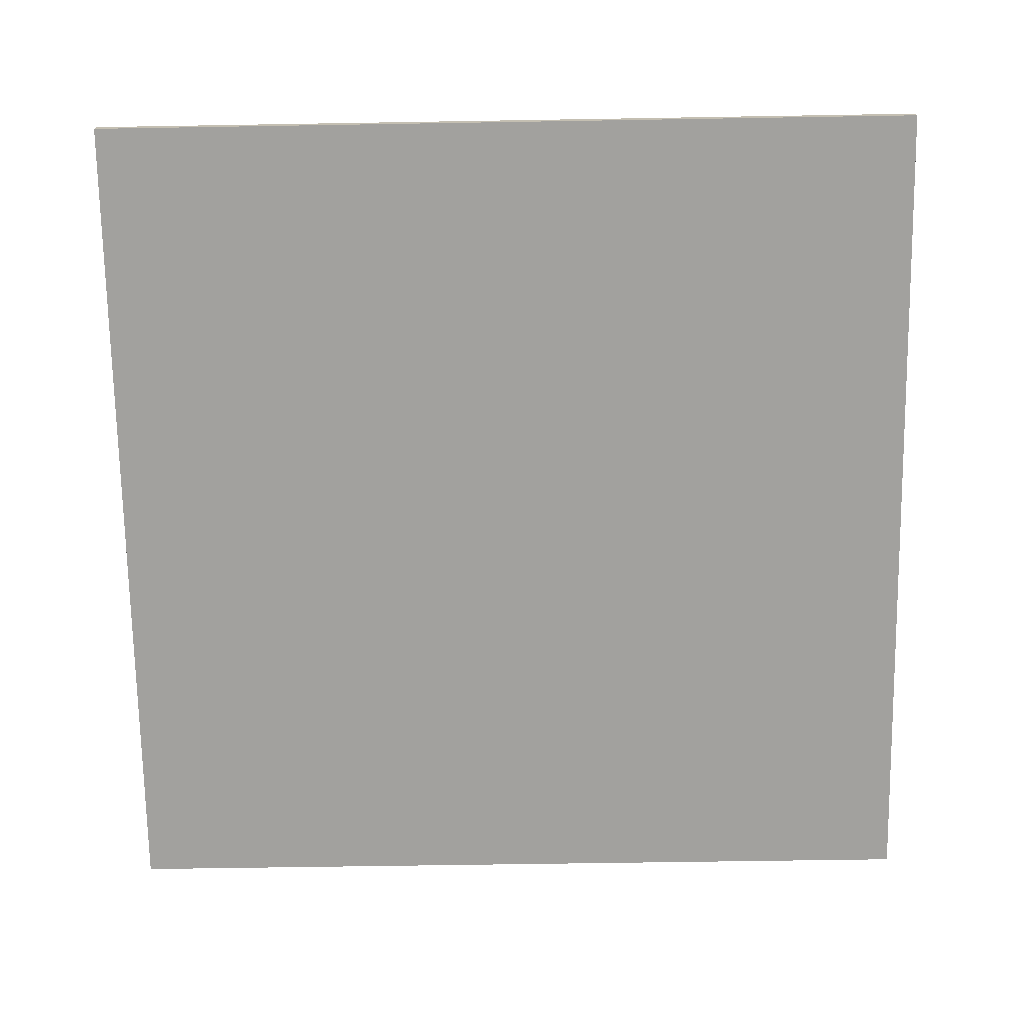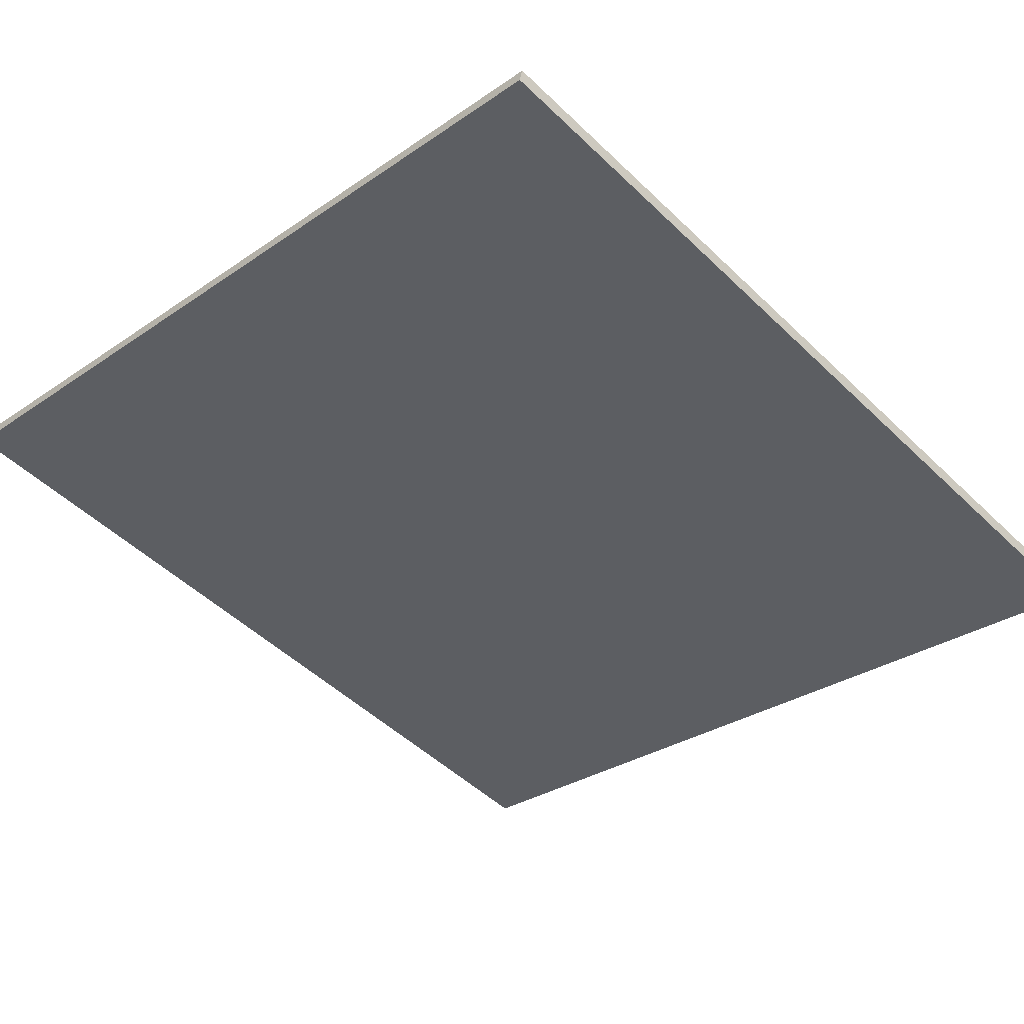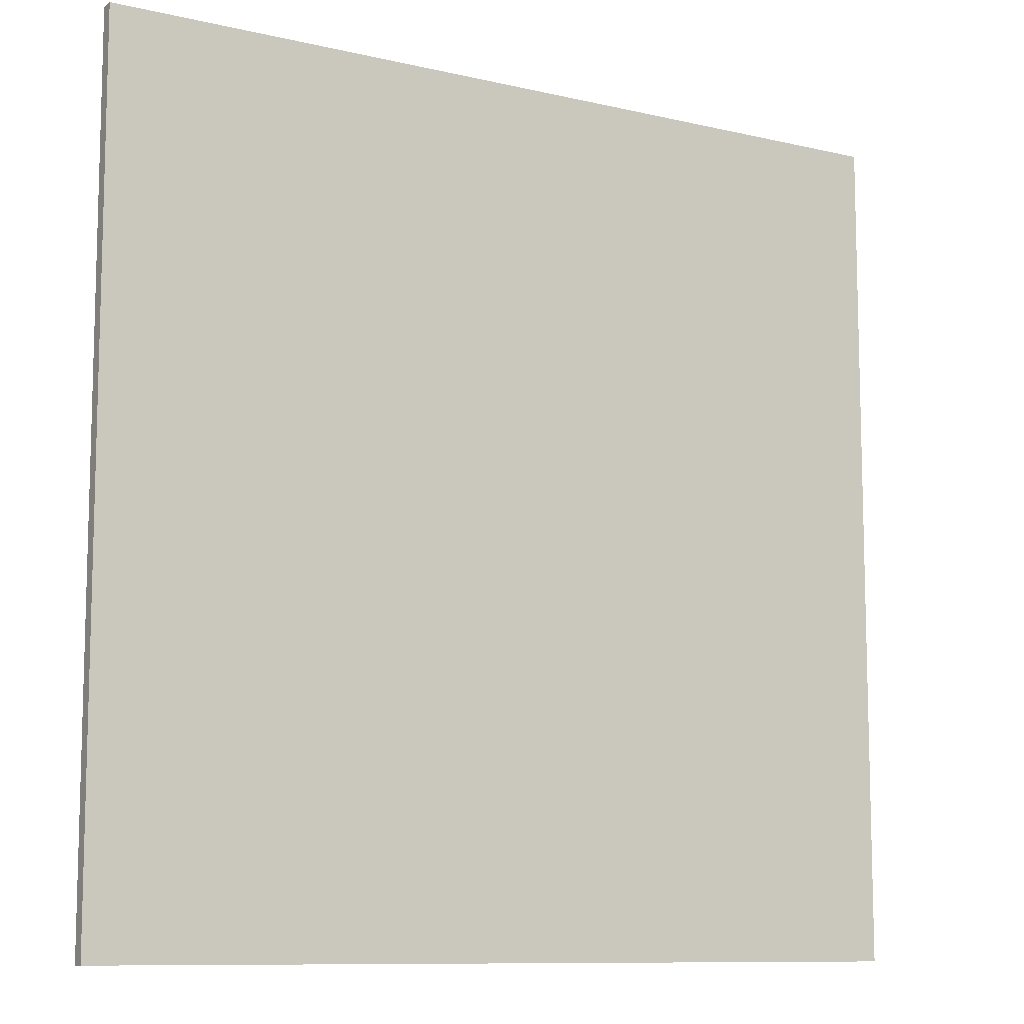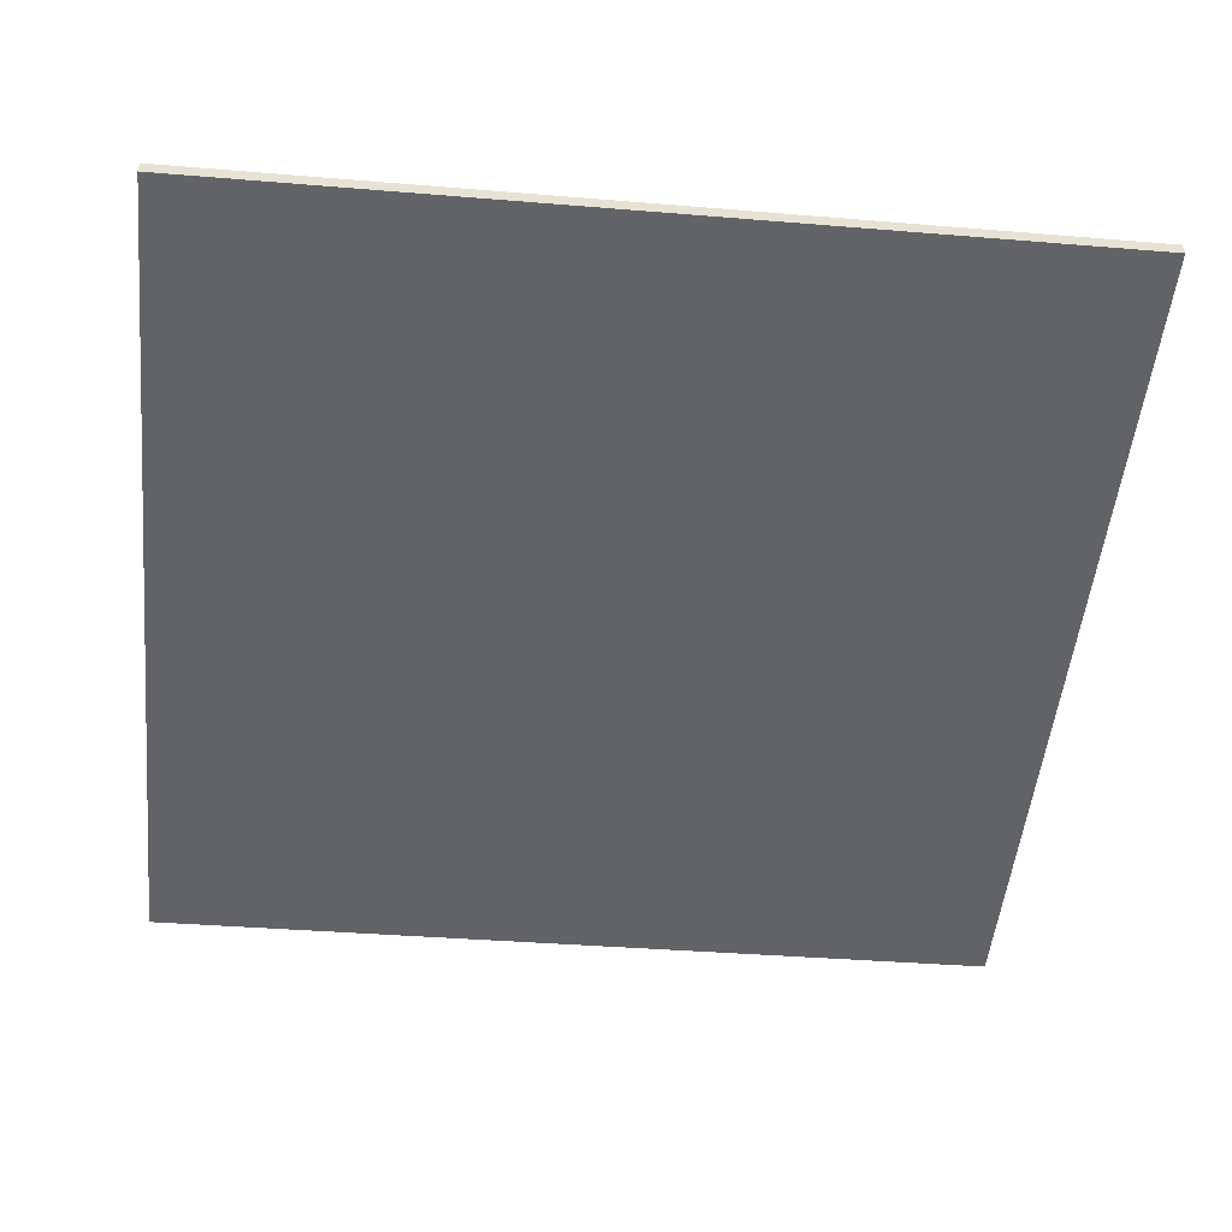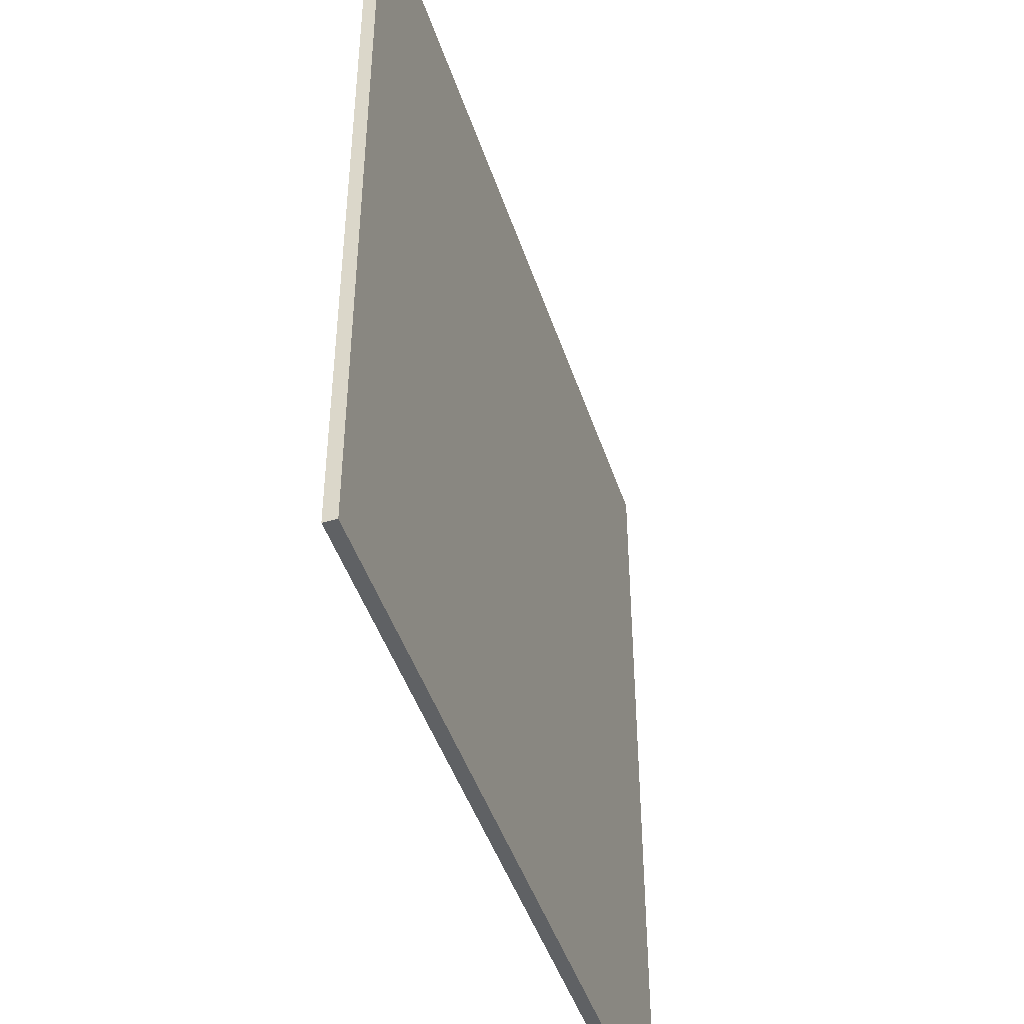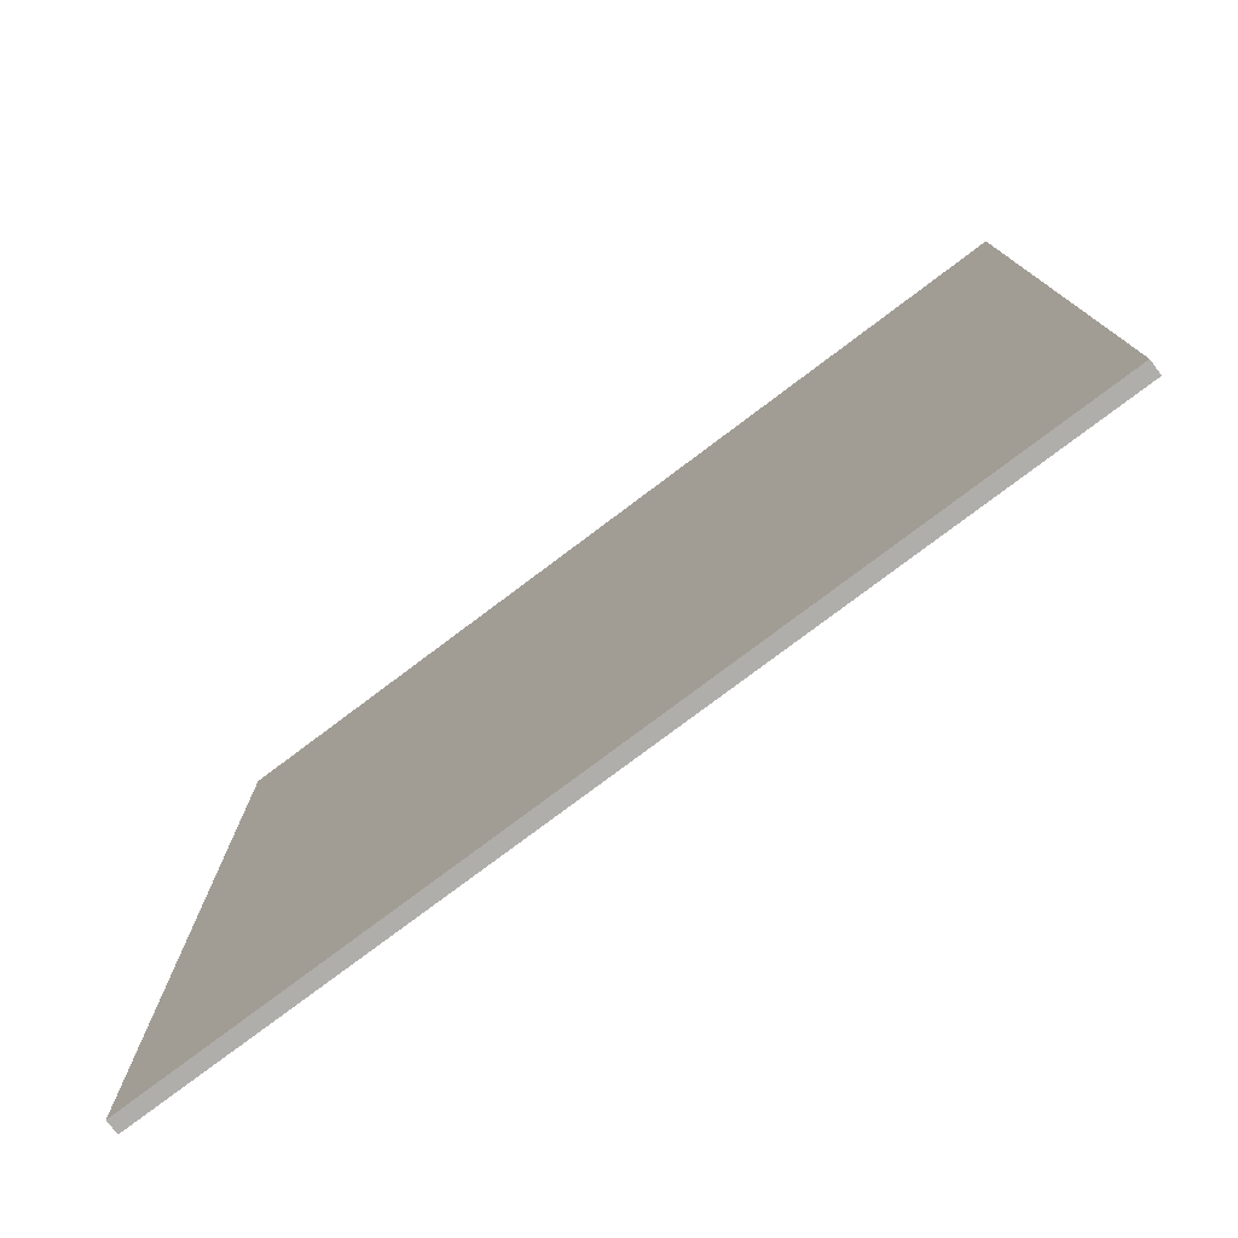
<metadata>
{"format":"obj","ext":"obj","renderer":"f3d","projection":"perspective","resolution":1024,"background":"white","views":[{"elev":-58.4,"azim":-89.0,"up":"+Y"},{"elev":-49.4,"azim":43.4,"up":"+Y"},{"elev":-10.0,"azim":135.2,"up":"+Z"},{"elev":-37.2,"azim":-96.1,"up":"+Y"},{"elev":-45.8,"azim":94.1,"up":"+Z"},{"elev":-77.7,"azim":-156.8,"up":"+Z"}]}
</metadata>
<code>
v -63.95 16.36 -4.759
v -63.95 16.36 4.759
v -63.92 16.5 -4.759
v -63.92 16.5 4.759
v -73.2 18.63 -4.759
v -73.2 18.63 4.759
v -73.16 18.77 -4.759
v -73.16 18.77 4.759
f 1 3 4
f 4 2 1
f 5 6 8
f 8 7 5
f 1 2 6
f 6 5 1
f 3 7 8
f 8 4 3
f 1 5 7
f 7 3 1
f 2 4 8
f 8 6 2

</code>
